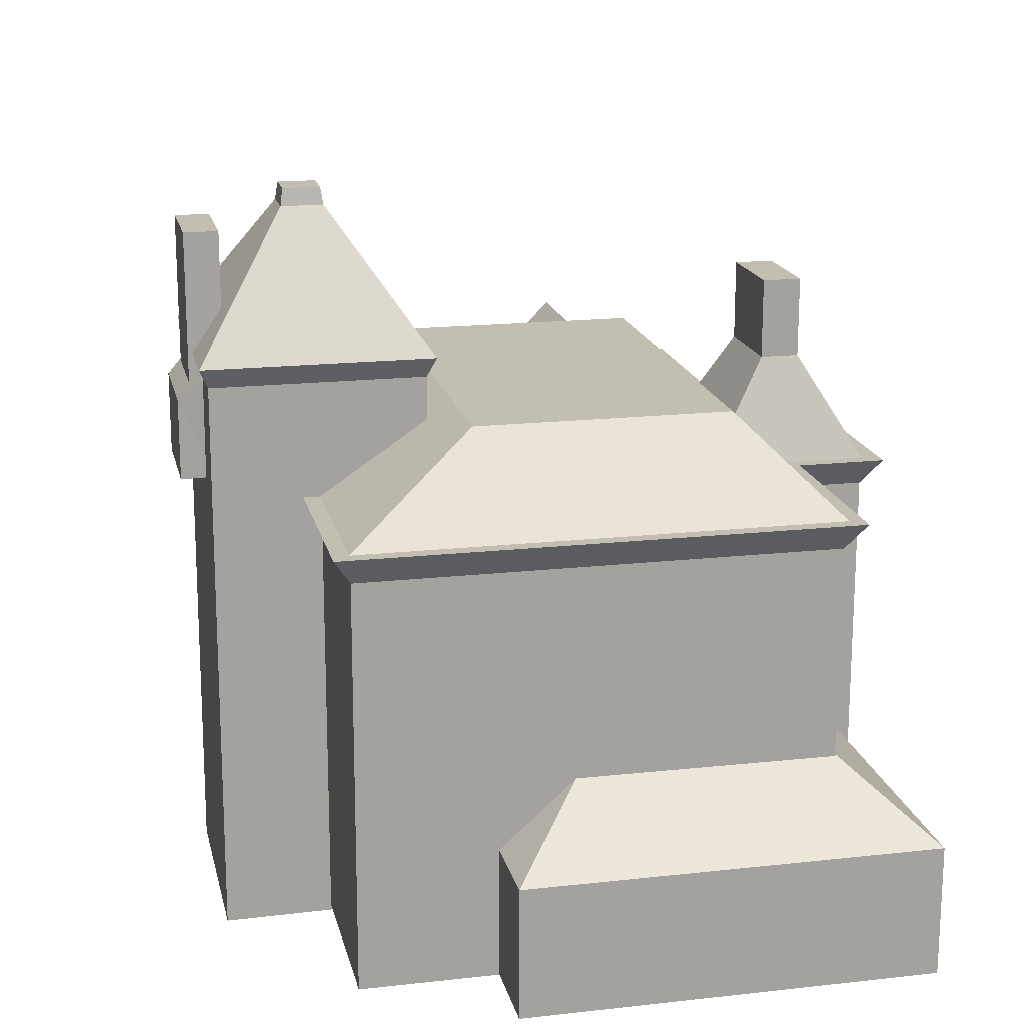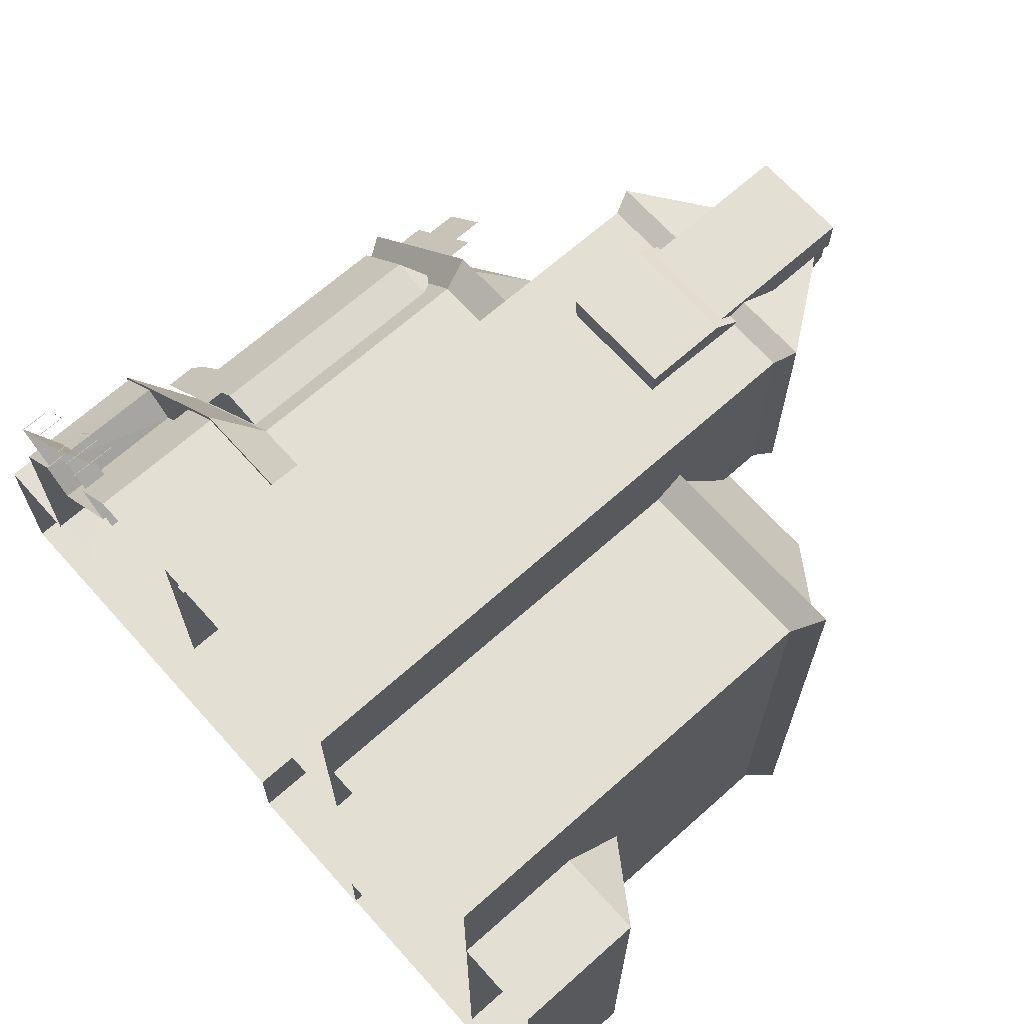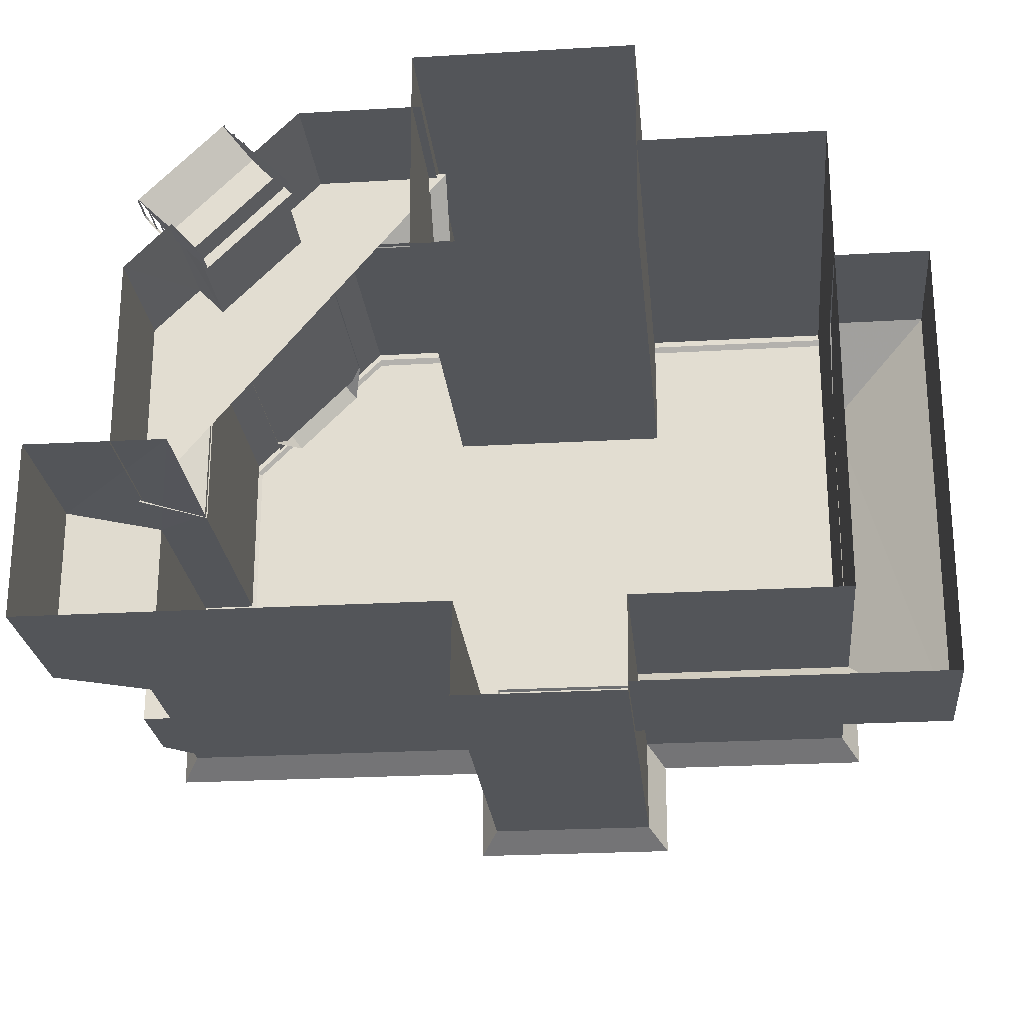
<metadata>
{"format":"obj","ext":"obj","renderer":"f3d","projection":"perspective","resolution":1024,"background":"white","views":[{"elev":17.5,"azim":77.6,"up":"+Y"},{"elev":67.1,"azim":48.2,"up":"+Z"},{"elev":-24.3,"azim":5.5,"up":"+Z"}]}
</metadata>
<code>
g Chap01_BD_Under_Hospital_Lod4
v 24.81 4.176 10.83
v 24.86 6.332 8.411
v 27.7 4.176 10.83
v 4.103 16.53 4.523
v 4.009 15.33 5.728
v 4.009 15.33 3.317
v 2.858 4.11 5.531
v 2.858 4.11 11.72
v 8.233 4.11 17.09
v 2.858 4.11 5.531
v 8.233 4.11 17.09
v 12.48 4.11 17.09
v 12.4 19.23 16
v 12.29 20.91 16.09
v 13.57 20.91 16.09
v 13.57 20.91 14.43
v 12.29 20.91 14.43
v 12.4 19.23 14.52
v 8.075 13.7 13.83
v 8.323 12.75 14.55
v 7.045 12.75 14.73
v 5.433 12.75 11.64
v 6.12 13.7 11.87
v 5.221 12.75 12.9
v 8.906 16.92 11.05
v 8.906 13.94 15.47
v 4.477 13.94 11.04
v 18.36 -0.1 -2.585
v 27.7 -0.1 -2.585
v 27.7 4.176 -2.585
v 18.36 4.176 -2.585
v 27.7 -0.1 10.83
v 27.7 4.176 10.83
v 27.7 4.176 -2.585
v 27.7 -0.1 -2.585
v 24.81 4.176 10.83
v 27.7 4.176 10.83
v 27.7 -0.1 10.83
v 24.85 -0.1 10.83
v 27.7 4.176 -2.585
v 27.7 4.176 10.83
v 24.86 6.332 8.411
v 24.83 6.332 0.006964
v 24.83 6.332 0.006964
v 18.37 6.332 0.006964
v 18.37 4.176 -2.585
v 27.7 4.176 -2.585
v 4.159 13.92 5.578
v 4.009 15.33 5.728
v 9.107 15.33 5.728
v 9.107 13.92 5.578
v 9.107 15.33 3.317
v 4.009 15.33 3.317
v 4.159 13.92 3.467
v 9.107 13.92 3.467
v 4.159 13.92 3.467
v 4.009 15.33 3.317
v 4.009 15.33 5.728
v 4.159 13.92 5.578
v 9.107 15.33 5.728
v 4.009 15.33 5.728
v 4.103 16.53 4.523
v 9.107 16.53 4.523
v 9.107 16.53 4.523
v 4.103 16.53 4.523
v 4.009 15.33 3.317
v 9.107 15.33 3.317
v 17.87 13.16 15.25
v 24.86 13.16 15.25
v 24.86 -0.1 15.27
v 17.87 -0.1 15.27
v 13.37 -0.1 0.04245
v 0.2574 4.991 0.04245
v 0.2574 -0.1 0.04245
v 3.041 6.364 0.04245
v 13.32 13.16 0.04245
v 3.041 13.16 0.04245
v 3.041 6.364 0.04245
v 3.041 6.364 5.548
v 0.2574 4.991 5.631
v 0.2574 4.991 0.04245
v 0.2574 4.991 0.04245
v 0.2574 4.991 5.631
v 0.2574 -0.1 5.631
v 0.2574 -0.1 0.04245
v 24.86 -0.1 15.27
v 24.86 13.16 15.25
v 24.86 13.16 0.04245
v 24.86 -0.1 0.04245
v 18.4 -0.1 0.04245
v 18.37 13.16 0.04245
v 18.37 13.16 -2.845
v 18.37 -0.1 -2.845
v 13.32 -0.1 -2.845
v 13.32 13.16 -2.845
v 13.32 13.16 0.04245
v 13.37 -0.1 0.04245
v 18.37 -0.1 -2.845
v 18.37 13.16 -2.845
v 13.32 13.16 -2.845
v 13.32 -0.1 -2.845
v 8.761 14.06 15.82
v 8.997 13.16 15.25
v 4.697 13.16 10.95
v 4.127 14.06 11.19
v 4.127 14.06 6.118
v 4.127 14.06 11.19
v 4.697 13.16 10.95
v 4.697 13.16 5.548
v 12.48 13.16 15.25
v 8.997 13.16 15.25
v 8.761 14.06 15.82
v 12.48 14.06 15.82
v 4.127 14.06 6.118
v 4.697 13.16 5.548
v 3.041 13.16 5.548
v 2.471 14.06 6.118
v 2.471 14.06 6.118
v 3.041 13.16 5.548
v 3.041 13.16 0.04245
v 2.471 14.06 -0.5276
v 25.43 14.06 -0.5275
v 24.86 13.16 0.04245
v 24.86 13.16 15.25
v 25.43 14.06 15.82
v 18.94 14.06 -0.5275
v 18.37 13.16 0.04245
v 24.86 13.16 0.04245
v 25.43 14.06 -0.5275
v 25.43 14.06 15.82
v 17.87 14.06 15.82
v 25.43 14.06 -0.5275
v 18.94 14.06 -0.5275
v 18.94 14.06 -3.415
v 12.75 14.06 -3.415
v 12.75 14.06 -0.5275
v 2.471 14.06 -0.5276
v 2.471 14.06 6.118
v 4.127 14.06 6.118
v 4.127 14.06 11.19
v 12.48 14.06 15.82
v 8.761 14.06 15.82
v 25.43 14.06 15.82
v 24.86 13.16 15.25
v 17.87 13.16 15.25
v 17.87 14.06 15.82
v 18.4 -0.1 0.04245
v 24.86 -0.1 0.04245
v 24.86 13.16 0.04245
v 18.37 13.16 0.04245
v 3.041 6.364 5.548
v 3.041 13.16 5.548
v 4.697 13.16 5.548
v 4.697 5.35 5.548
v 4.697 -0.1 5.613
v 0.2574 4.991 5.631
v 0.2574 -0.1 5.631
v 3.041 13.16 0.04245
v 3.041 13.16 5.548
v 3.041 6.364 5.548
v 3.041 6.364 0.04245
v 4.697 13.16 10.95
v 4.697 5.35 10.95
v 4.697 5.35 5.548
v 4.697 13.16 5.548
v 8.997 13.16 15.25
v 8.997 5.35 15.25
v 4.697 5.35 10.95
v 4.697 13.16 10.95
v 12.48 5.35 15.25
v 8.997 5.35 15.25
v 8.997 13.16 15.25
v 12.48 13.16 15.25
v 3.041 13.16 0.04245
v 13.32 13.16 0.04245
v 12.75 14.06 -0.5275
v 2.471 14.06 -0.5276
v 13.32 13.16 -2.845
v 12.75 14.06 -3.415
v 12.75 14.06 -0.5275
v 13.32 13.16 0.04245
v 18.94 14.06 -0.5275
v 18.94 14.06 -3.415
v 18.37 13.16 -2.845
v 18.37 13.16 0.04245
v 18.94 14.06 -3.415
v 12.75 14.06 -3.415
v 13.32 13.16 -2.845
v 18.37 13.16 -2.845
v 11.95 17.74 11.85
v 11.95 -0.2927 11.85
v 18.97 -0.2473 11.85
v 18.97 17.74 11.85
v 19.01 -0.2927 18.7
v 18.97 17.74 18.66
v 18.97 17.74 11.85
v 18.97 -0.2473 11.85
v 11.95 17.74 11.85
v 11.95 17.74 18.66
v 11.91 -0.2927 18.7
v 11.95 -0.2927 11.85
v 19.01 -0.2927 18.7
v 11.91 -0.2927 18.7
v 11.95 17.74 18.66
v 18.97 17.74 18.66
v 8.289 -0.1 16.96
v 8.289 4.11 16.96
v 12.19 4.11 16.96
v 12.19 -0.1 16.96
v 2.962 -0.1 11.63
v 2.962 -0.1 5.546
v 2.962 4.11 5.546
v 2.962 4.11 11.67
v 2.962 -0.1 11.63
v 2.962 4.11 11.67
v 4.389 4.11 13.1
v 4.389 -0.1 13.1
v 6.913 4.11 15.58
v 8.289 4.11 16.96
v 8.289 -0.1 16.96
v 6.913 -0.1 15.58
v 5.203 4.11 12.25
v 5.203 -0.1 12.21
v 4.389 -0.1 13.1
v 4.389 4.11 13.1
v 6.913 -0.1 15.58
v 7.736 -0.1 14.75
v 7.701 4.11 14.75
v 6.913 4.11 15.58
v 5.203 -0.1 12.21
v 5.203 4.11 12.25
v 7.701 4.11 14.75
v 7.736 -0.1 14.75
v 7.045 12.75 14.73
v 7.045 5.576 14.73
v 5.221 5.576 12.9
v 5.221 12.75 12.9
v 5.221 12.75 12.9
v 5.221 5.576 12.9
v 5.433 5.576 11.64
v 5.433 12.75 11.64
v 8.323 5.576 14.55
v 7.045 5.576 14.73
v 7.045 12.75 14.73
v 8.323 12.75 14.55
v 5.221 5.576 12.9
v 7.045 5.576 14.73
v 8.323 5.576 14.55
v 5.433 5.576 11.64
v 1.968 9.832 0.3107
v 1.968 12.69 0.3107
v 1.968 12.69 5.302
v 1.968 9.832 5.302
v 3.038 13.62 0.3107
v 3.038 13.62 5.302
v 1.968 12.69 5.302
v 1.968 12.69 0.3107
v 1.968 12.69 5.302
v 3.038 13.62 5.302
v 3.038 9.832 5.302
v 1.968 9.832 5.302
v 3.038 13.62 0.3107
v 1.968 12.69 0.3107
v 1.968 9.832 0.3107
v 3.038 9.832 0.3107
v 3.038 9.832 5.302
v 3.038 9.832 0.3107
v 1.968 9.832 0.3107
v 1.968 9.832 5.302
v 4.727 5.55 5.531
v 4.727 5.55 10.95
v 2.858 4.11 11.72
v 2.858 4.11 5.531
v 8.233 4.11 17.09
v 8.997 5.55 15.22
v 12.48 5.55 15.22
v 12.48 4.11 17.09
v 8.233 4.11 17.09
v 2.858 4.11 11.72
v 4.727 5.55 10.95
v 8.997 5.55 15.22
v 12.4 19.23 14.52
v 12.29 20.91 14.43
v 12.29 20.91 16.09
v 12.4 19.23 16
v 12.29 20.91 16.09
v 12.29 20.91 14.43
v 13.57 20.91 14.43
v 13.57 20.91 16.09
v 16.95 22.22 19.07
v 16.95 17.27 19.07
v 13.96 17.27 19.07
v 13.96 22.22 19.07
v 13.96 22.22 19.07
v 13.96 22.22 17.98
v 16.95 22.22 17.98
v 16.95 22.22 19.07
v 13.96 22.22 17.98
v 13.96 17.27 17.98
v 16.95 17.27 17.98
v 16.95 22.22 17.98
v 16.95 22.22 17.98
v 16.95 17.27 17.98
v 16.95 17.27 19.07
v 16.95 22.22 19.07
v 13.96 22.22 19.07
v 13.96 17.27 19.07
v 13.96 17.27 17.98
v 13.96 22.22 17.98
v 13.71 14.37 19.47
v 17.21 14.37 19.47
v 17.14 14.37 18.26
v 13.78 14.37 18.26
v 13.71 16.97 19.47
v 13.71 14.37 19.47
v 13.78 14.37 18.26
v 13.71 17.83 18.26
v 13.71 17.83 18.74
v 13.71 17.83 18.74
v 17.21 17.83 18.74
v 17.21 16.97 19.47
v 13.71 16.97 19.47
v 13.71 16.97 19.47
v 17.21 16.97 19.47
v 17.21 14.37 19.47
v 13.71 14.37 19.47
v 17.14 14.37 18.26
v 17.21 14.37 19.47
v 17.21 16.97 19.47
v 17.21 17.83 18.26
v 17.21 17.83 18.74
v 17.21 17.83 18.26
v 17.21 17.83 18.74
v 13.71 17.83 18.74
v 13.71 17.83 18.26
v 5.831 0.0001968 16.69
v 3.258 0.0001979 14.12
v 4.107 0.75 13.27
v 6.679 0.75 15.84
v 4.107 0.75 13.27
v 3.258 0.0001979 14.12
v 5.427 0.0002299 11.95
v 5.427 0.7501 11.95
v 8.003 0.7501 14.52
v 6.679 0.75 15.84
v 4.107 0.75 13.27
v 5.427 0.7501 11.95
v 5.831 0.0001968 16.69
v 6.679 0.75 15.84
v 8.003 0.0002288 14.52
v 8.003 0.7501 14.52
v 8.075 13.7 13.83
v 7.045 12.75 14.73
v 5.221 12.75 12.9
v 6.12 13.7 11.87
v 14.78 22.77 15.93
v 14.86 23.33 15.86
v 16.06 23.33 15.86
v 16.15 22.77 15.93
v 16.15 22.77 15.93
v 16.06 23.33 15.86
v 16.06 23.33 14.66
v 16.15 22.77 14.58
v 16.15 22.77 14.58
v 16.06 23.33 14.66
v 14.86 23.33 14.66
v 14.78 22.77 14.58
v 14.78 22.77 14.58
v 14.86 23.33 14.66
v 14.86 23.33 15.86
v 14.78 22.77 15.93
v 11.95 17.74 11.85
v 18.97 17.74 11.85
v 19.25 18.39 11.57
v 11.67 18.39 11.57
v 11.95 17.74 18.66
v 11.95 17.74 11.85
v 11.67 18.39 11.57
v 11.67 18.39 18.94
v 11.95 17.74 18.66
v 11.67 18.39 18.94
v 19.25 18.39 18.94
v 18.97 17.74 18.66
v 18.97 17.74 18.66
v 19.25 18.39 18.94
v 19.25 18.39 11.57
v 18.97 17.74 11.85
v 16.06 23.33 15.86
v 14.86 23.33 15.86
v 14.86 23.33 14.66
v 16.06 23.33 14.66
v 11.67 18.39 18.94
v 11.67 18.39 11.57
v 14.78 22.77 14.58
v 14.78 22.77 15.93
v 14.78 22.77 15.93
v 16.15 22.77 15.93
v 19.25 18.39 18.94
v 11.67 18.39 18.94
v 16.15 22.77 15.93
v 16.15 22.77 14.58
v 19.25 18.39 11.57
v 19.25 18.39 18.94
v 11.67 18.39 11.57
v 19.25 18.39 11.57
v 16.15 22.77 14.58
v 14.78 22.77 14.58
v 18.97 17.74 18.66
v 18.97 17.74 11.85
v 11.95 17.74 11.85
v 11.95 17.74 18.66
v 14.44 19.96 0.3969
v 14.44 19.96 -0.8392
v 17.43 19.96 -0.8392
v 17.43 19.96 0.3969
v 17.43 17.4 0.3969
v 17.43 19.96 0.3969
v 17.43 19.96 -0.8392
v 17.43 17.4 -0.8392
v 14.44 19.96 -0.8392
v 14.44 17.4 -0.8392
v 17.43 17.4 -0.8392
v 17.43 19.96 -0.8392
v 14.44 17.4 -0.8392
v 14.44 19.96 -0.8392
v 14.44 19.96 0.3969
v 14.44 17.4 0.3969
v 14.44 17.4 0.3969
v 14.44 19.96 0.3969
v 17.43 19.96 0.3969
v 17.43 17.4 0.3969
v 17.43 17.4 0.3969
v 18.52 13.96 2.439
v 13.27 13.96 2.439
v 14.44 17.4 0.3969
v 17.43 17.4 -0.8392
v 18.52 13.96 -2.897
v 18.52 13.96 2.439
v 17.43 17.4 0.3969
v 14.44 17.4 -0.8392
v 13.27 13.96 -2.897
v 18.52 13.96 -2.897
v 17.43 17.4 -0.8392
v 14.44 17.4 0.3969
v 13.27 13.96 2.439
v 13.27 13.96 -2.897
v 14.44 17.4 -0.8392
v 22.08 16.92 2.822
v 22.08 16.92 11.04
v 8.906 16.92 11.05
v 8.906 16.92 2.822
v 8.906 16.92 11.05
v 4.477 13.94 11.04
v 4.477 13.94 -0.1776
v 8.906 16.92 2.822
v 8.906 16.92 2.822
v 4.477 13.94 -0.1776
v 25.08 13.94 -0.1775
v 22.08 16.92 2.822
v 22.08 16.92 2.822
v 25.08 13.94 -0.1775
v 25.08 13.94 15.47
v 22.08 16.92 11.04
v 22.08 16.92 11.04
v 25.08 13.94 15.47
v 8.906 13.94 15.47
v 8.906 16.92 11.05
v 6.672 5.916 14.97
v 7.053 5.679 15.35
v 7.053 4.762 15.35
v 4.597 4.762 12.9
v 5.914 6.083 14.21
v 4.978 5.916 13.28
v 4.597 5.679 12.9
v 5.262 15.01 12.03
v 5.909 15.01 12.67
v 5.262 13.91 12.03
v 7.275 15.01 14.04
v 5.909 15.97 12.67
v 7.275 15.97 14.04
v 7.922 13.91 14.69
v 7.922 15.01 14.69
v 3.242 0.9093 14.06
v 3.286 0.9093 14.1
v 3.286 -0.03404 14.1
v 3.242 -0.03404 14.06
v 3.339 1.095 13.96
v 3.383 1.095 14.01
v 3.286 0.9093 14.1
v 3.242 0.9093 14.06
v 4.293 1.625 13.1
v 3.383 1.095 14.01
v 3.339 1.095 13.96
v 4.249 1.625 13.05
v 3.615 1.234 13.76
v 3.615 -0.03404 13.76
v 3.581 -0.03404 13.73
v 3.581 1.234 13.73
v 3.943 1.426 13.44
v 3.943 -0.03404 13.44
v 3.909 -0.03404 13.4
v 3.909 1.426 13.4
v 5.847 -0.03404 16.66
v 5.847 0.9093 16.66
v 5.891 0.9093 16.71
v 5.891 -0.03404 16.71
v 5.847 0.9093 16.66
v 5.943 1.095 16.57
v 5.987 1.095 16.61
v 5.891 0.9093 16.71
v 5.943 1.095 16.57
v 6.853 1.625 15.66
v 6.897 1.625 15.7
v 5.987 1.095 16.61
v 6.185 -0.03404 16.33
v 6.185 1.234 16.33
v 6.219 1.234 16.37
v 6.219 -0.03404 16.37
v 6.514 -0.03404 16.01
v 6.514 1.426 16.01
v 6.547 1.426 16.04
v 6.547 -0.03404 16.04
g Chap01_BD_Under_Hospital_Lod4_0
f 3 2 1
f 6 5 4
f 9 8 7
f 12 11 10
f 15 14 13
f 18 17 16
f 21 20 19
f 24 23 22
f 27 26 25
f 30 29 28
f 31 30 28
f 34 33 32
f 35 34 32
f 38 37 36
f 39 38 36
f 42 41 40
f 43 42 40
f 46 45 44
f 47 46 44
f 50 49 48
f 51 50 48
f 54 53 52
f 55 54 52
f 58 57 56
f 59 58 56
f 62 61 60
f 63 62 60
f 66 65 64
f 67 66 64
f 70 69 68
f 71 70 68
f 74 73 72
f 73 75 72
f 76 72 75
f 77 76 75
f 80 79 78
f 81 80 78
f 84 83 82
f 85 84 82
f 88 87 86
f 89 88 86
f 92 91 90
f 93 92 90
f 96 95 94
f 97 96 94
f 100 99 98
f 101 100 98
f 104 103 102
f 105 104 102
f 108 107 106
f 109 108 106
f 112 111 110
f 113 112 110
f 116 115 114
f 117 116 114
f 120 119 118
f 121 120 118
f 124 123 122
f 125 124 122
f 128 127 126
f 129 128 126
f 132 131 130
f 132 133 131
f 131 133 134
f 131 134 135
f 131 135 136
f 136 137 131
f 131 137 138
f 139 131 138
f 140 131 139
f 140 141 131
f 140 142 141
f 145 144 143
f 146 145 143
f 149 148 147
f 150 149 147
f 153 152 151
f 154 153 151
f 155 154 151
f 155 151 156
f 157 155 156
f 160 159 158
f 161 160 158
f 164 163 162
f 165 164 162
f 168 167 166
f 169 168 166
f 172 171 170
f 173 172 170
f 176 175 174
f 177 176 174
f 180 179 178
f 181 180 178
f 184 183 182
f 185 184 182
f 188 187 186
f 189 188 186
f 192 191 190
f 193 192 190
f 196 195 194
f 197 196 194
f 200 199 198
f 201 200 198
f 204 203 202
f 205 204 202
f 208 207 206
f 209 208 206
f 212 211 210
f 213 212 210
f 216 215 214
f 217 216 214
f 220 219 218
f 221 220 218
f 224 223 222
f 225 224 222
f 228 227 226
f 229 228 226
f 232 231 230
f 233 232 230
f 236 235 234
f 237 236 234
f 240 239 238
f 241 240 238
f 244 243 242
f 245 244 242
f 248 247 246
f 249 248 246
f 252 251 250
f 253 252 250
f 256 255 254
f 257 256 254
f 260 259 258
f 261 260 258
f 264 263 262
f 265 264 262
f 268 267 266
f 269 268 266
f 272 271 270
f 273 272 270
f 276 275 274
f 277 276 274
f 280 279 278
f 281 280 278
f 284 283 282
f 285 284 282
f 288 287 286
f 289 288 286
f 292 291 290
f 293 292 290
f 296 295 294
f 297 296 294
f 300 299 298
f 301 300 298
f 304 303 302
f 305 304 302
f 308 307 306
f 309 308 306
f 312 311 310
f 313 312 310
f 316 315 314
f 314 317 316
f 314 318 317
f 321 320 319
f 322 321 319
f 325 324 323
f 326 325 323
f 329 328 327
f 327 330 329
f 330 331 329
f 334 333 332
f 335 334 332
f 338 337 336
f 339 338 336
f 342 341 340
f 343 342 340
f 346 345 344
f 347 346 344
f 350 349 348
f 349 350 351
f 354 353 352
f 355 354 352
f 358 357 356
f 359 358 356
f 362 361 360
f 363 362 360
f 366 365 364
f 367 366 364
f 370 369 368
f 371 370 368
f 374 373 372
f 375 374 372
f 378 377 376
f 379 378 376
f 382 381 380
f 383 382 380
f 386 385 384
f 387 386 384
f 390 389 388
f 391 390 388
f 394 393 392
f 395 394 392
f 398 397 396
f 399 398 396
f 402 401 400
f 403 402 400
f 406 405 404
f 407 406 404
f 410 409 408
f 411 410 408
f 414 413 412
f 415 414 412
f 418 417 416
f 419 418 416
f 422 421 420
f 423 422 420
f 426 425 424
f 427 426 424
f 430 429 428
f 431 430 428
f 434 433 432
f 435 434 432
f 438 437 436
f 439 438 436
f 442 441 440
f 443 442 440
f 446 445 444
f 447 446 444
f 450 449 448
f 451 450 448
f 454 453 452
f 455 454 452
f 458 457 456
f 459 458 456
f 462 461 460
f 463 462 460
f 466 465 464
f 467 466 464
f 470 469 468
f 468 471 470
f 468 472 471
f 472 473 471
f 473 474 471
f 477 476 475
f 476 477 478
f 479 476 478
f 480 479 478
f 477 481 478
f 478 481 482
f 485 484 483
f 486 485 483
f 489 488 487
f 490 489 487
f 493 492 491
f 494 493 491
f 497 496 495
f 498 497 495
f 501 500 499
f 502 501 499
f 505 504 503
f 506 505 503
f 509 508 507
f 510 509 507
f 513 512 511
f 514 513 511
f 517 516 515
f 518 517 515
f 521 520 519
f 522 521 519

</code>
